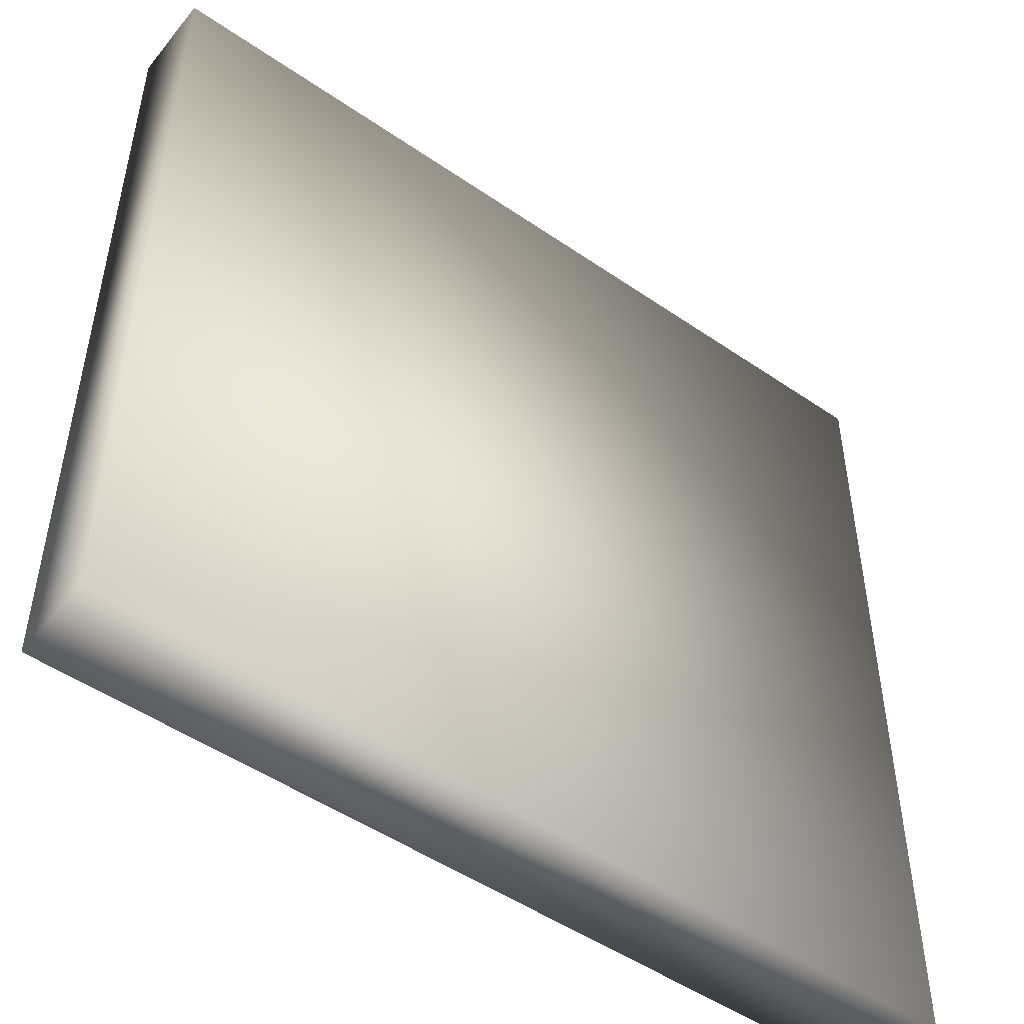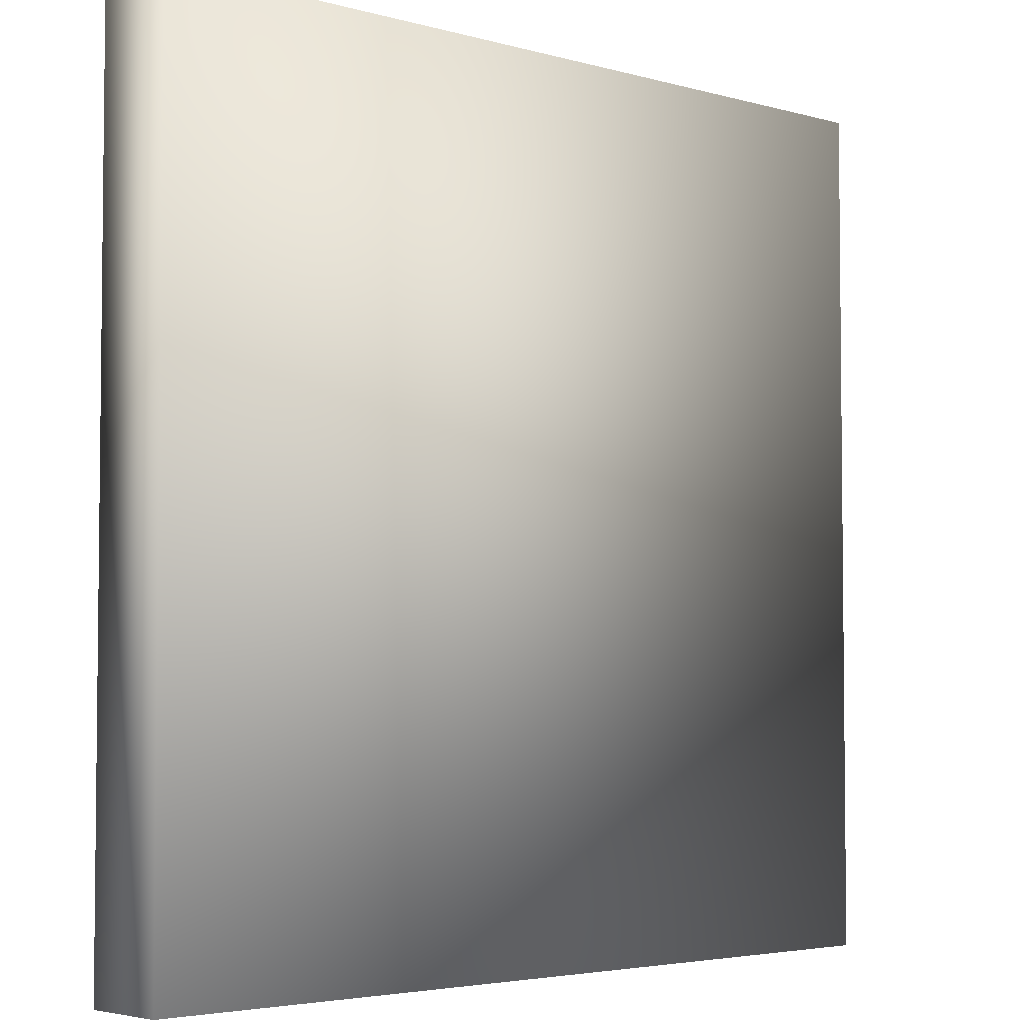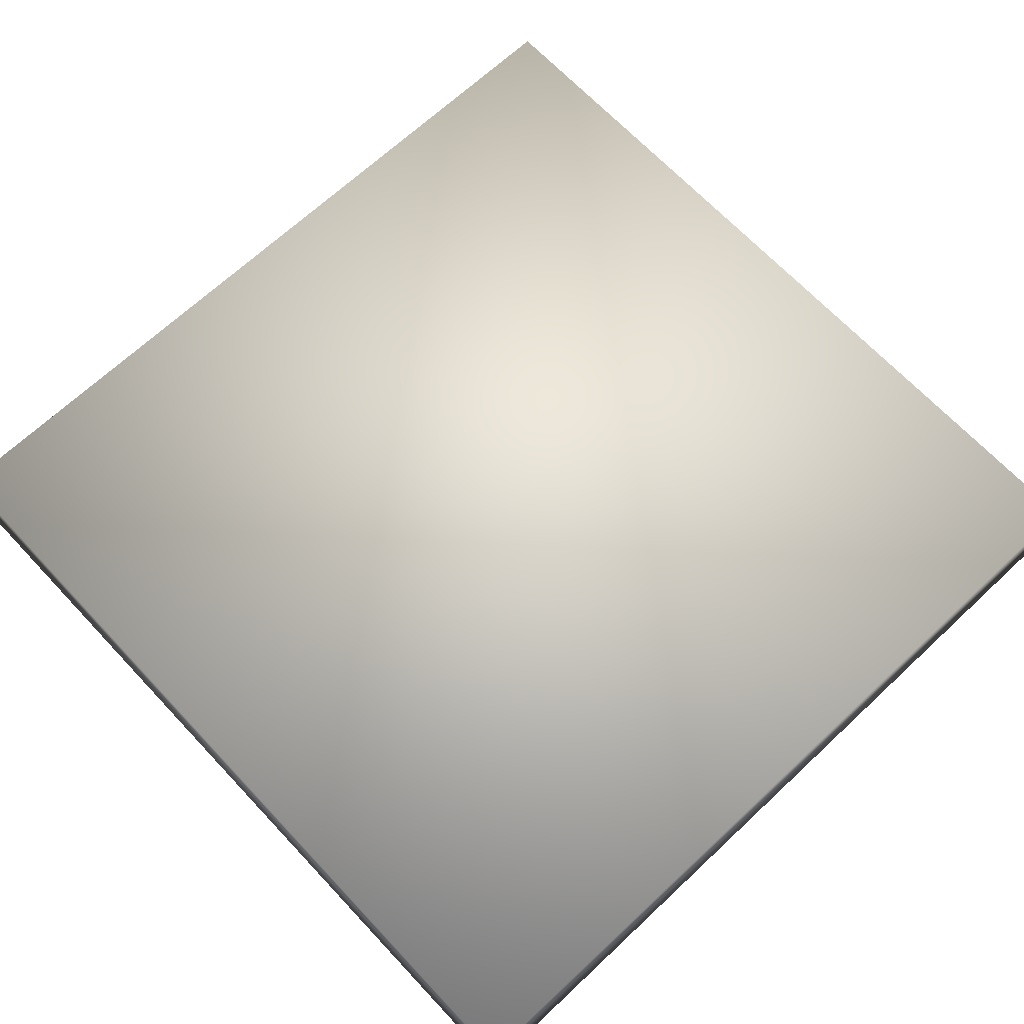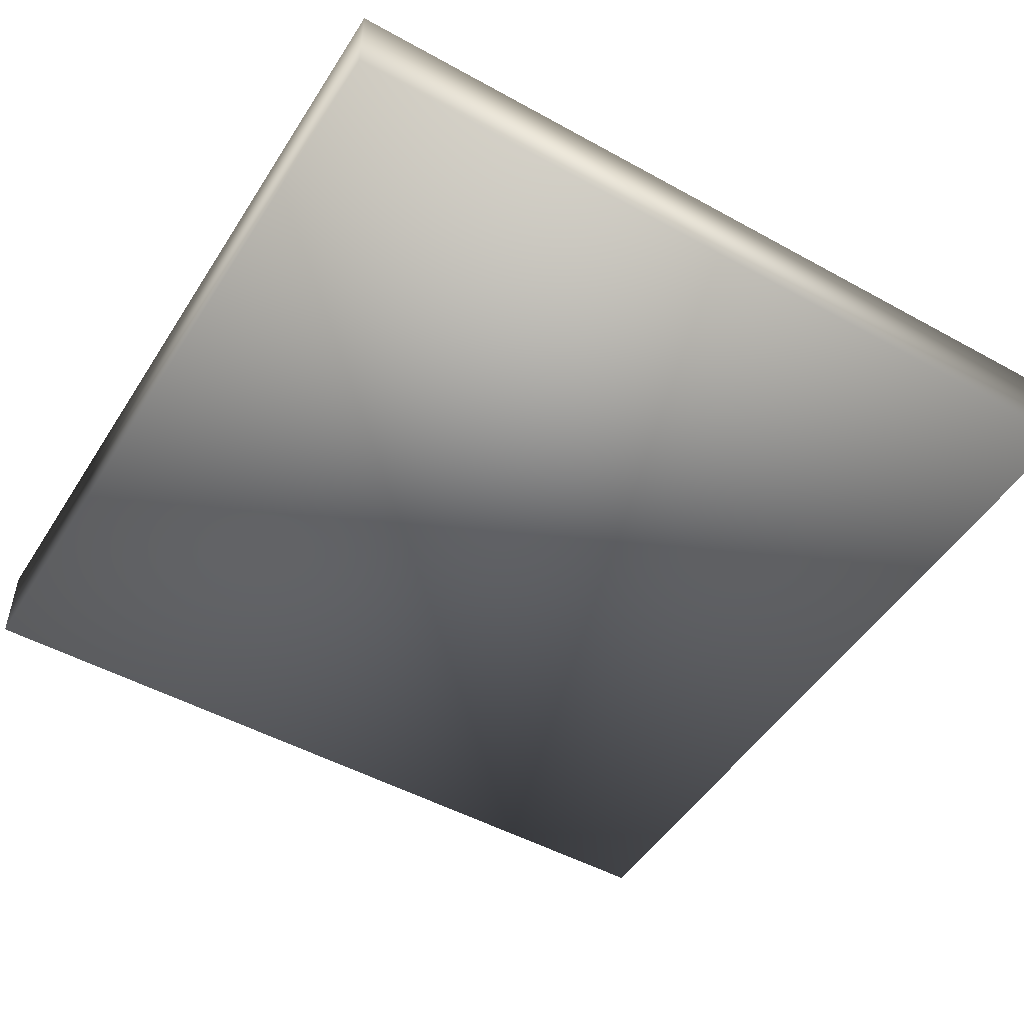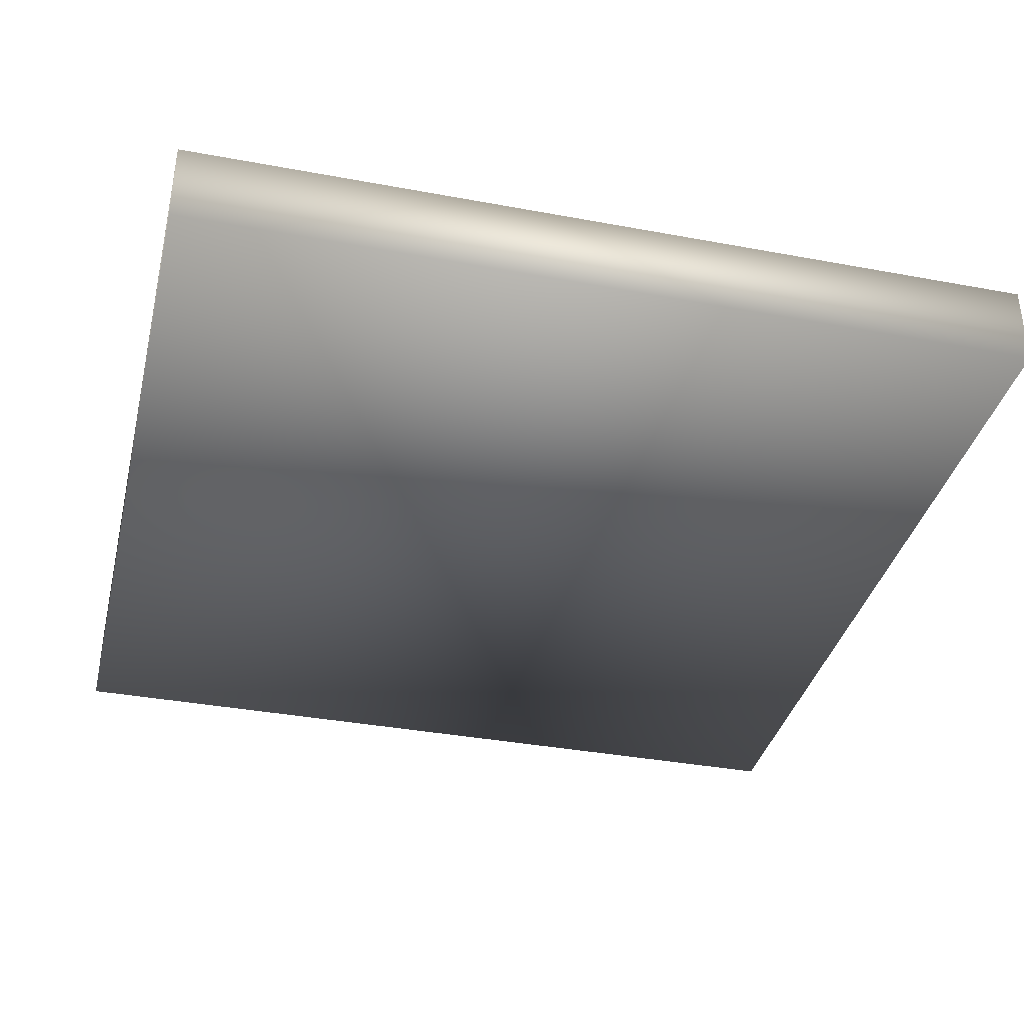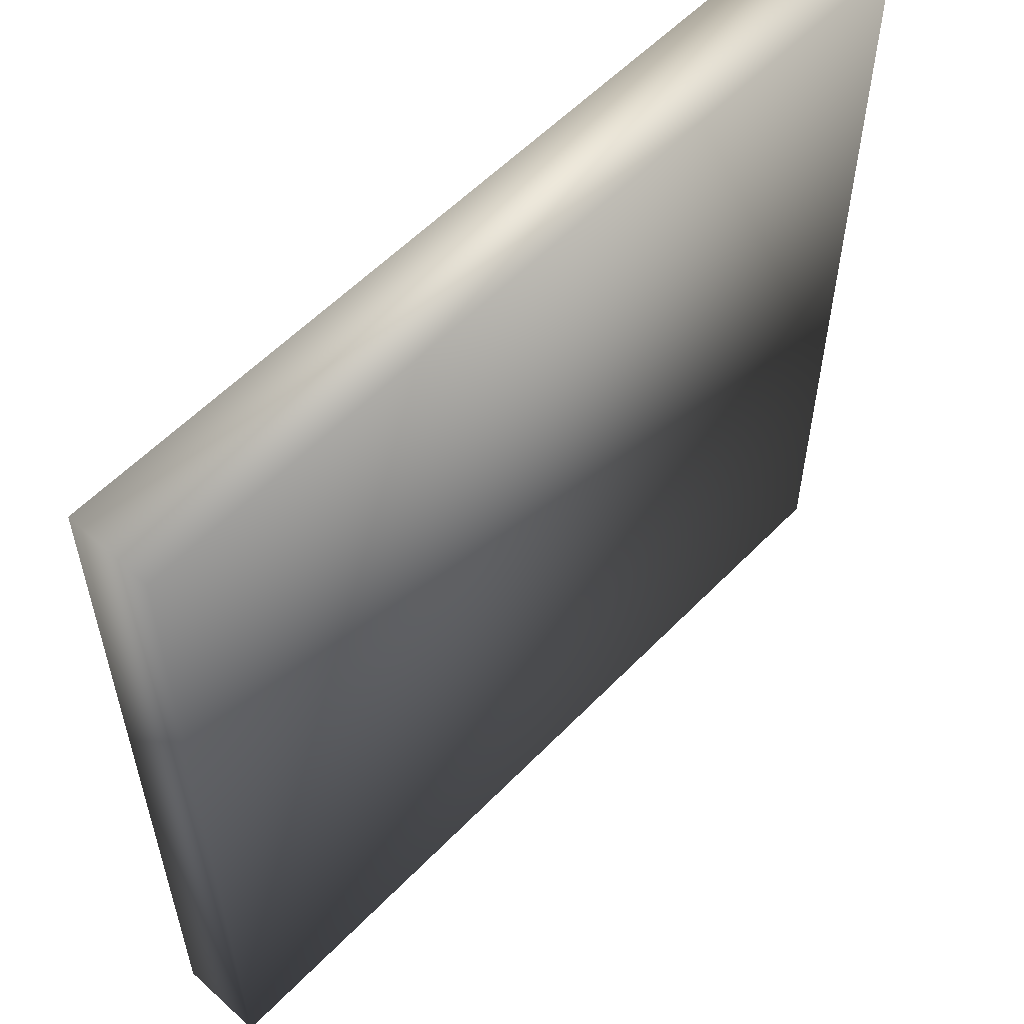
<metadata>
{"format":"obj","ext":"obj","renderer":"f3d","projection":"perspective","resolution":1024,"background":"white","views":[{"elev":-49.8,"azim":142.8,"up":"+Z"},{"elev":-4.0,"azim":137.3,"up":"+Z"},{"elev":67.7,"azim":-133.2,"up":"+Y"},{"elev":-49.6,"azim":58.6,"up":"+Y"},{"elev":-36.6,"azim":76.4,"up":"+Y"},{"elev":57.0,"azim":-46.7,"up":"+Z"}]}
</metadata>
<code>
o cube1
v -0.5 -0.5 0.5
v -0.5 -0.4 0.5
v 0.5 -0.4 0.5
v 0.5 -0.5 0.5
v -0.5 -0.5 -0.5
v -0.5 -0.4 -0.5
v 0.5 -0.4 -0.5
v 0.5 -0.5 -0.5
g cube1_cube1_auv2
f 1 4 2
f 1 5 4
f 2 4 3
f 2 5 1
f 2 6 5
f 2 7 6
f 3 7 2
f 4 7 3
f 4 8 7
f 5 8 4
f 6 7 5
f 7 8 5

</code>
